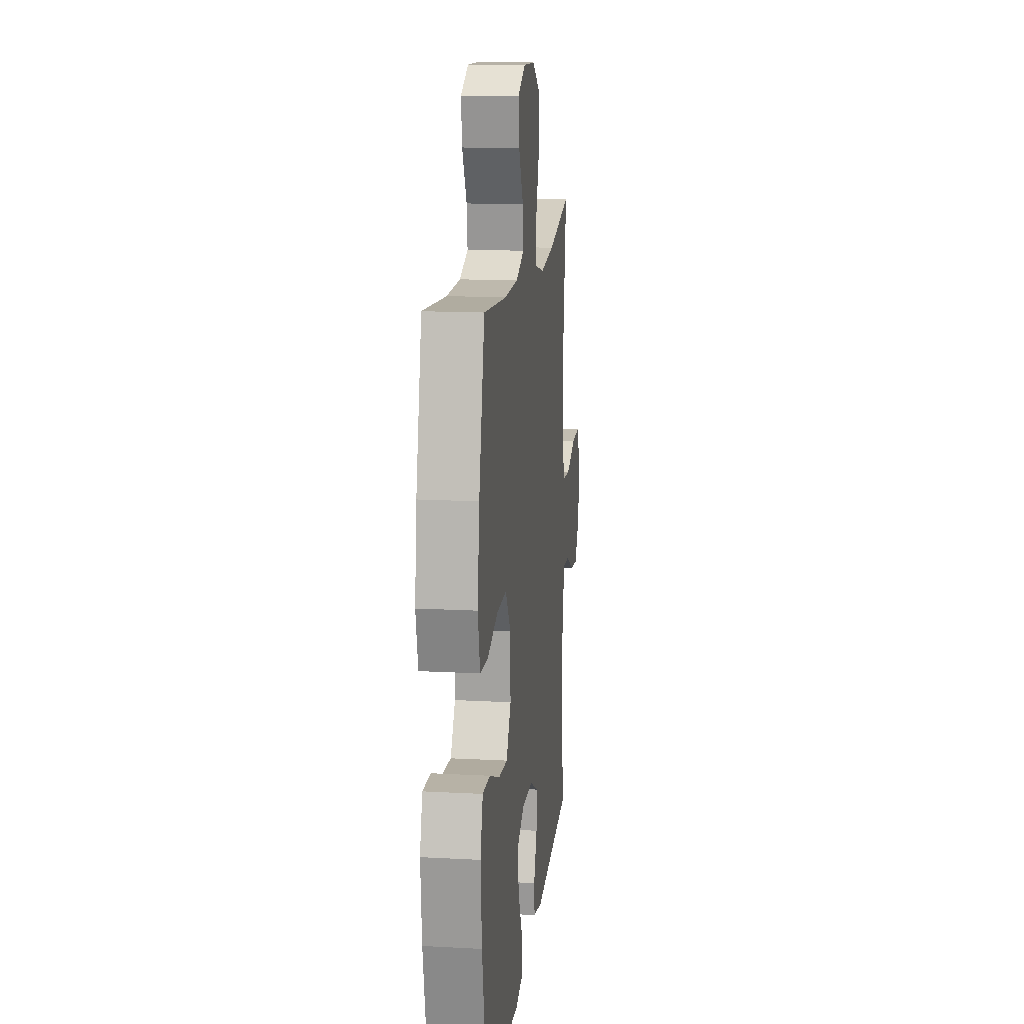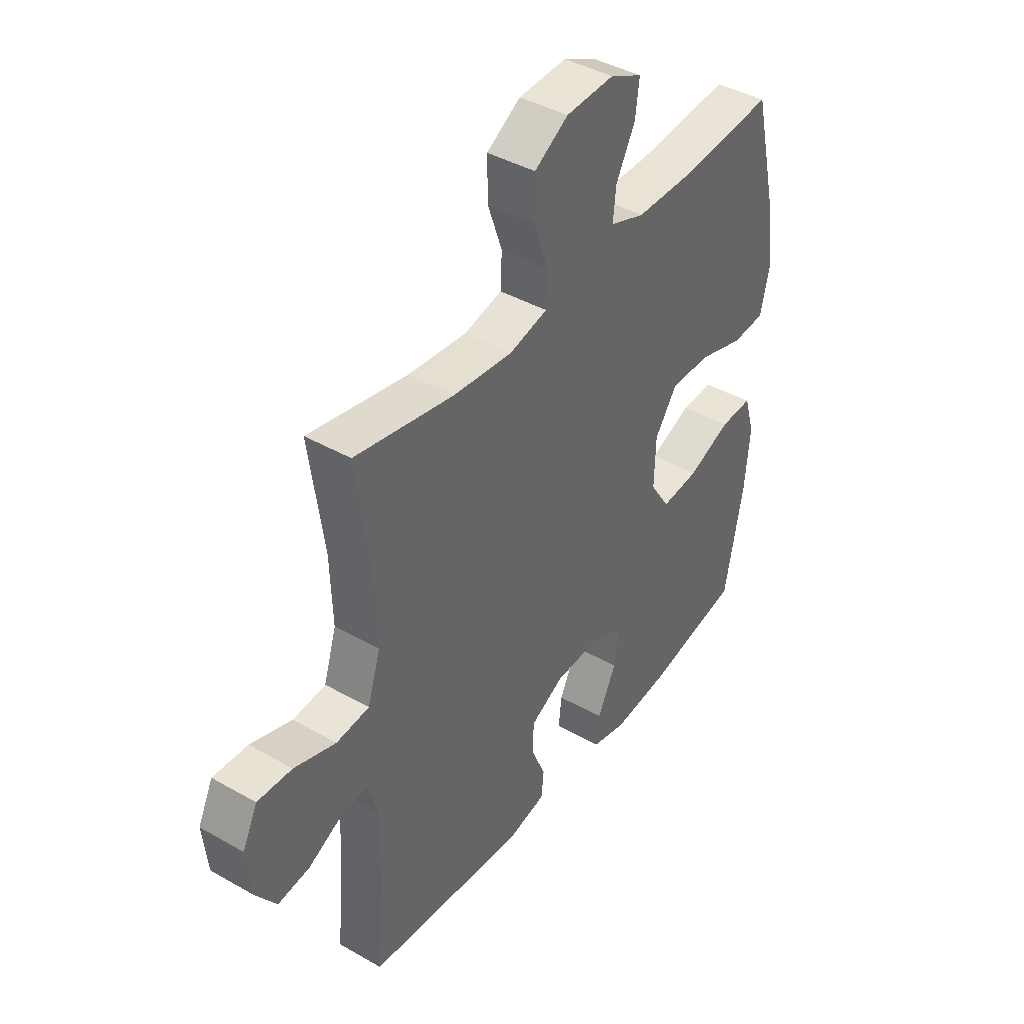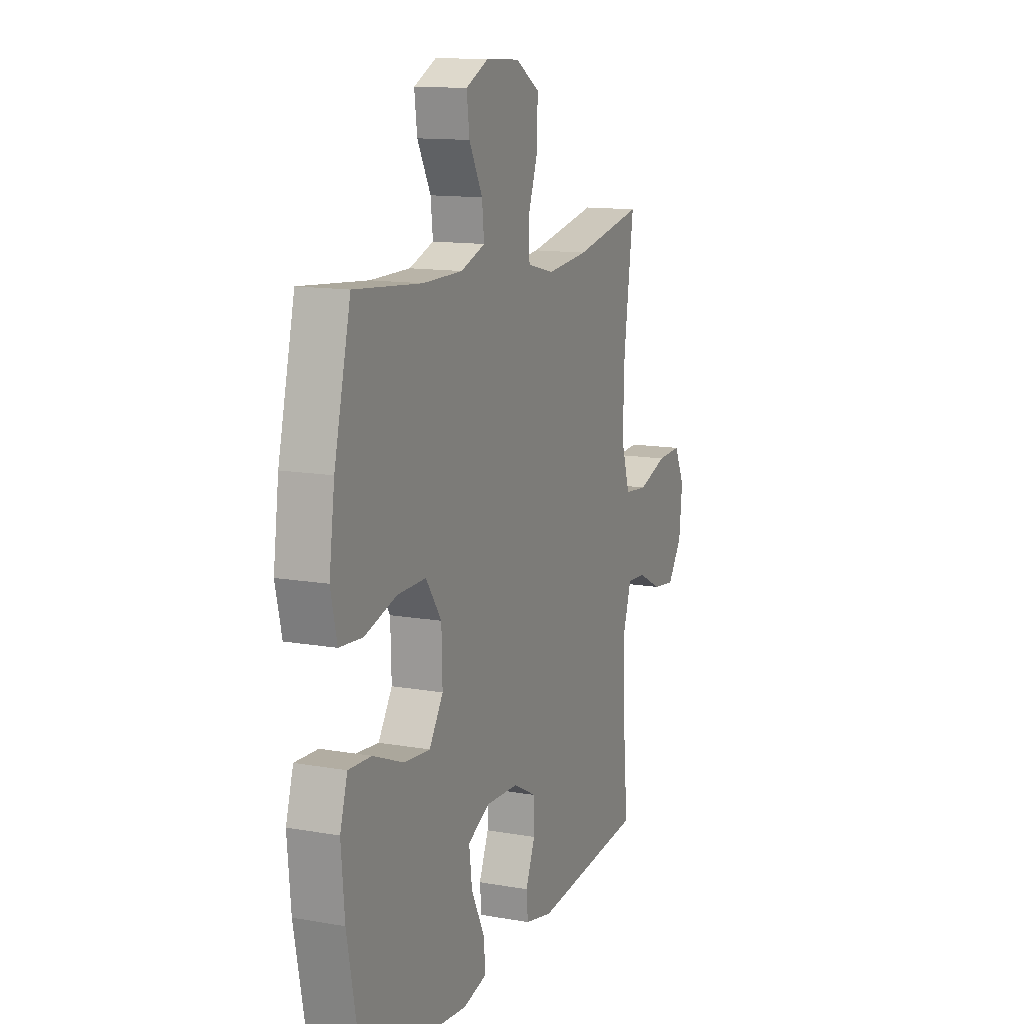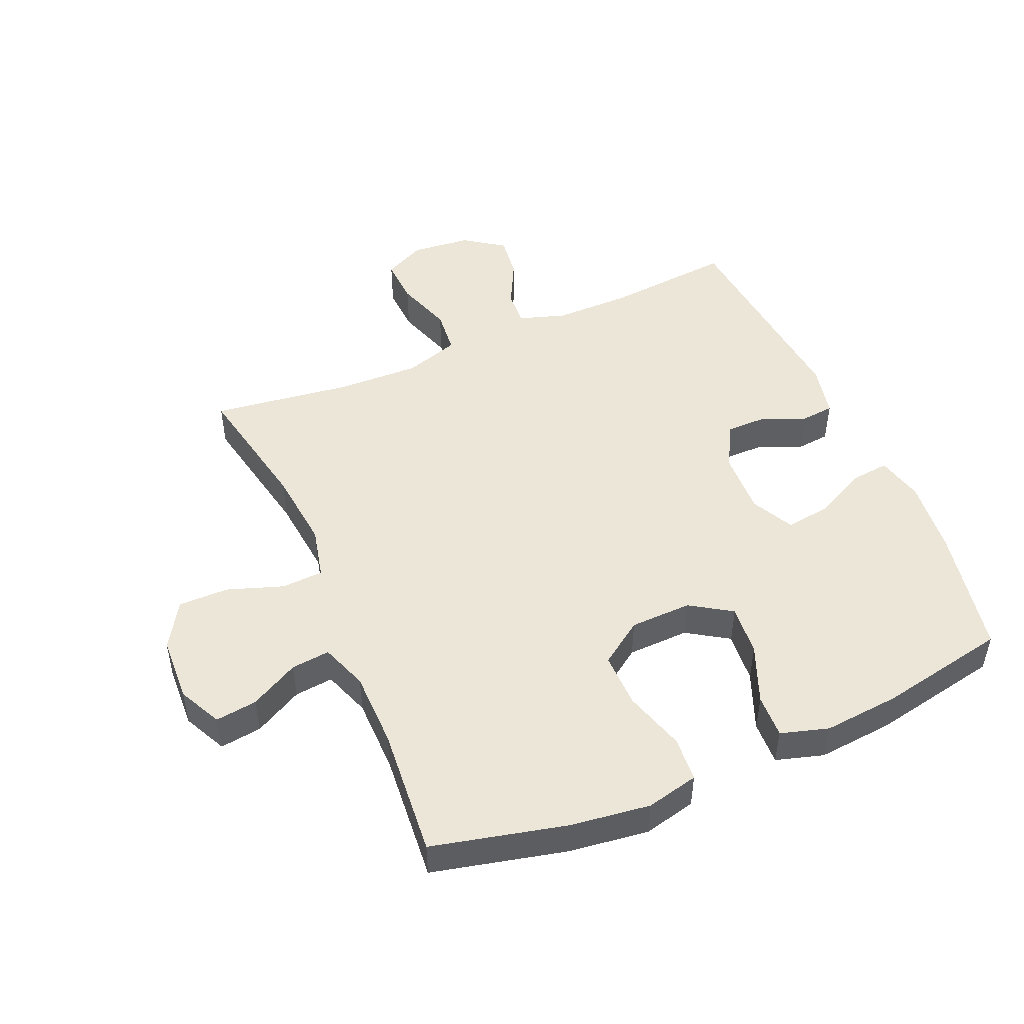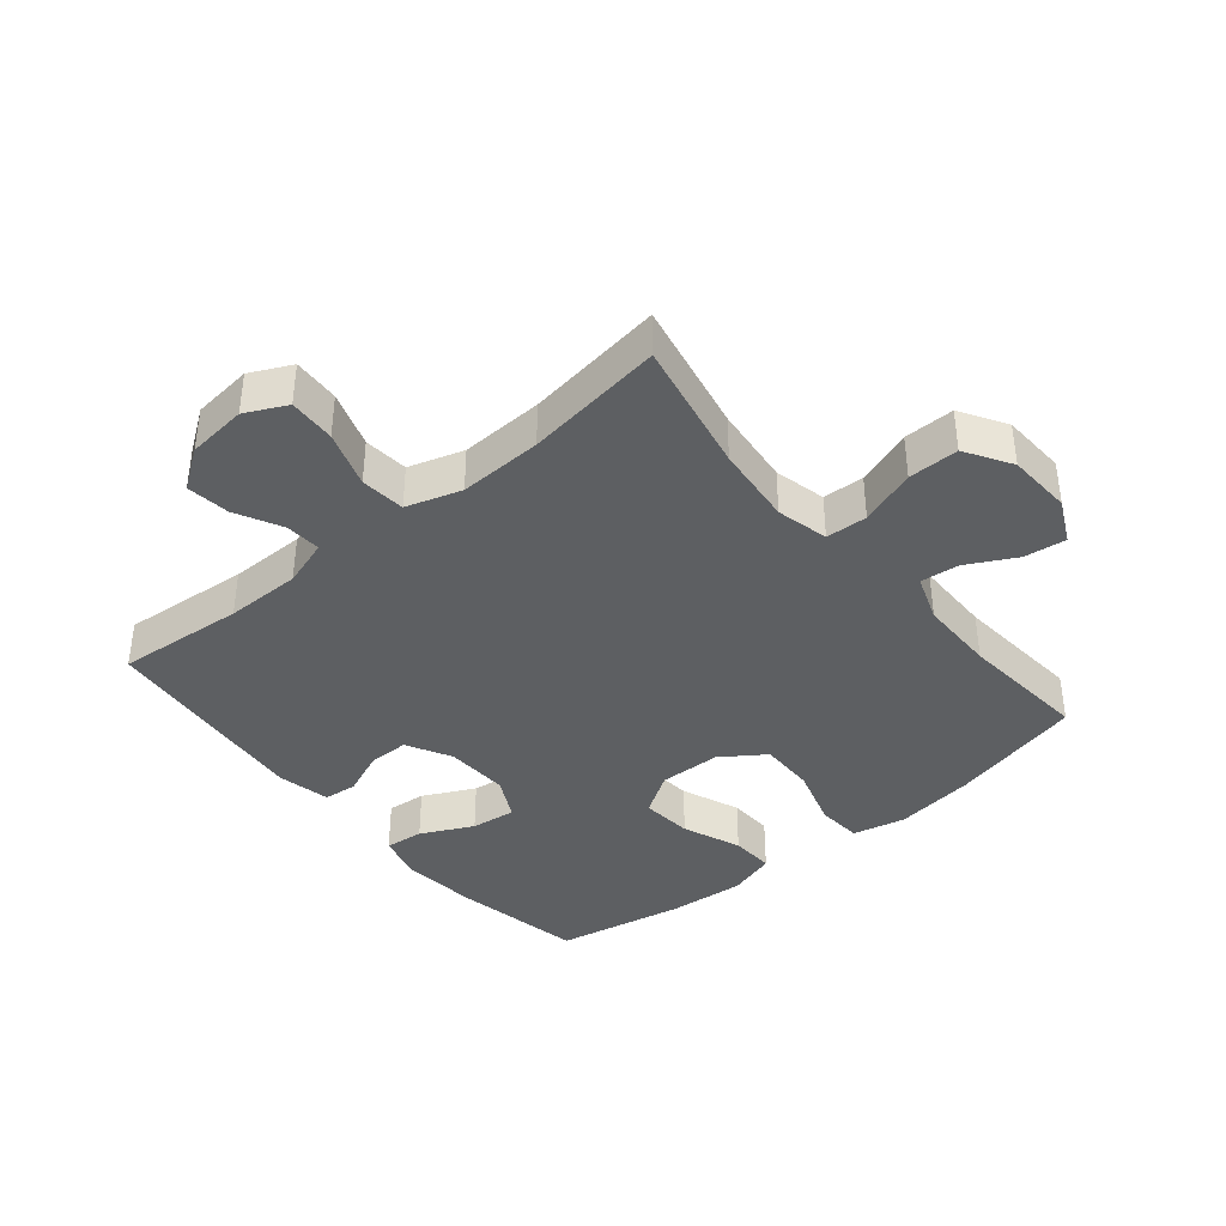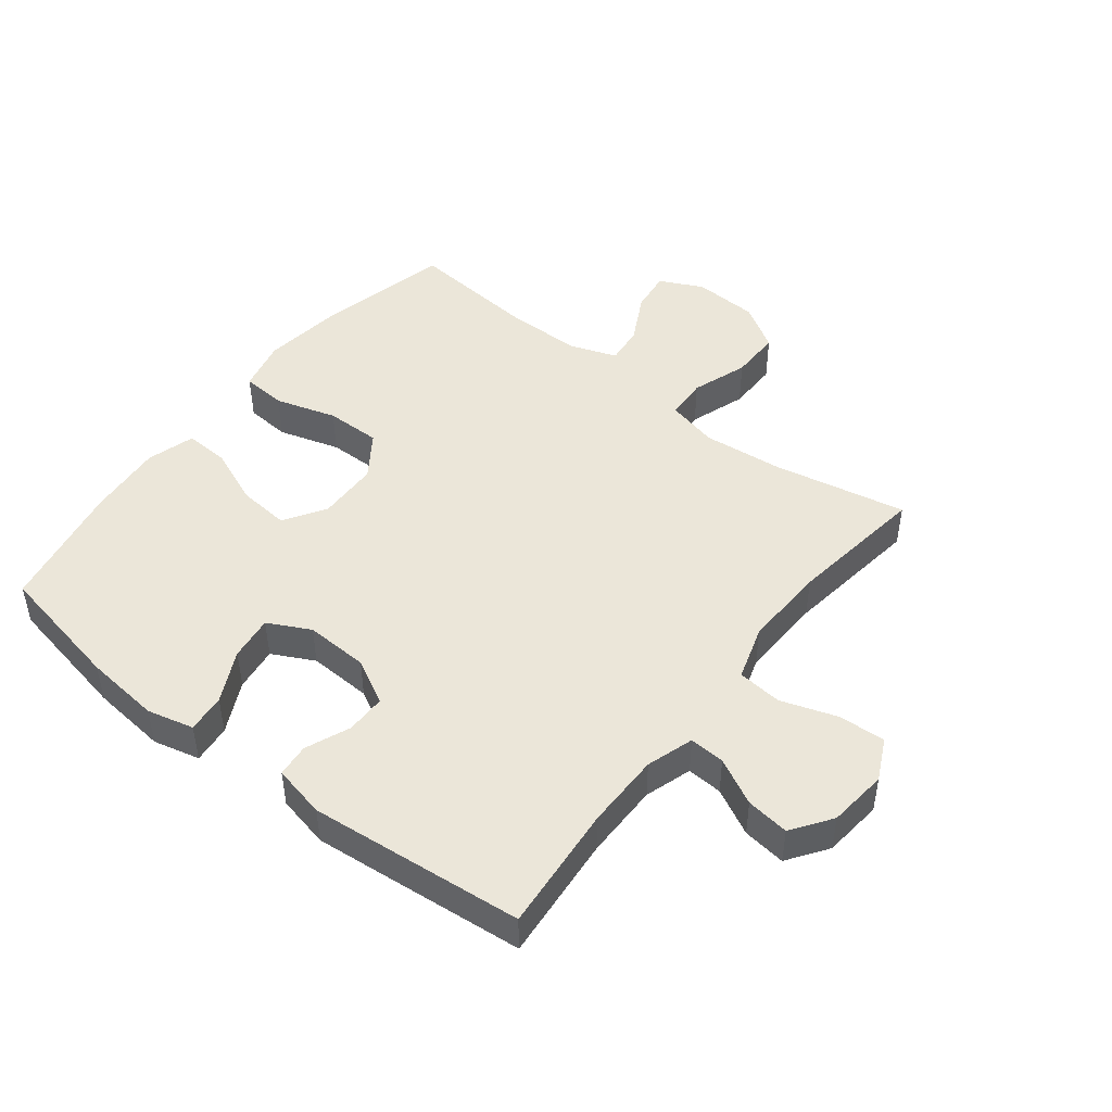
<metadata>
{"format":"obj","ext":"obj","renderer":"f3d","projection":"perspective","resolution":1024,"background":"white","views":[{"elev":14.8,"azim":96.7,"up":"+Z"},{"elev":41.5,"azim":-55.3,"up":"+Z"},{"elev":12.8,"azim":112.3,"up":"+Z"},{"elev":48.9,"azim":66.6,"up":"+Y"},{"elev":-39.5,"azim":-50.3,"up":"+Y"},{"elev":47.3,"azim":-142.0,"up":"+Y"}]}
</metadata>
<code>
o path874
v 0.3117 0.0375 0.456
v 0.1884 0.0375 0.457
v 0.1128 0.0375 0.4844
v 0.1194 0.0375 0.5472
v 0.161 0.0375 0.6259
v 0.1696 0.0375 0.6936
v 0.09963 0.0375 0.7277
v -0.005349 0.0375 0.7227
v -0.07949 0.0375 0.6772
v -0.07886 0.0375 0.5955
v -0.0473 0.0375 0.5047
v -0.05058 0.0375 0.4376
v -0.1343 0.0375 0.4176
v -0.2636 0.0375 0.4309
v -0.4802 0.0375 0.4742
v -0.4495 0.0375 0.2496
v -0.4448 0.0375 0.1148
v -0.4727 0.0375 0.02586
v -0.5449 0.0375 0.01887
v -0.6362 0.0375 0.0495
v -0.712 0.0375 0.05321
v -0.7445 0.0375 -0.01347
v -0.7344 0.0375 -0.1098
v -0.6893 0.0375 -0.1739
v -0.6194 0.0375 -0.1651
v -0.5445 0.0375 -0.1267
v -0.4868 0.0375 -0.1232
v -0.4624 0.0375 -0.1995
v -0.4623 0.0375 -0.3214
v -0.4802 0.0375 -0.5277
v -0.1329 0.0375 -0.5618
v -0.04777 0.0375 -0.5432
v -0.04251 0.0375 -0.4894
v -0.07229 0.0375 -0.4176
v -0.07236 0.0375 -0.352
v 0.000484 0.0375 -0.3133
v 0.1032 0.0375 -0.3092
v 0.1713 0.0375 -0.3441
v 0.162 0.0375 -0.4164
v 0.1207 0.0375 -0.5
v 0.1143 0.0375 -0.5626
v 0.1898 0.0375 -0.5812
v 0.3127 0.0375 -0.5686
v 0.5215 0.0375 -0.5277
v 0.562 0.0375 -0.3192
v 0.5728 0.0375 -0.1959
v 0.5497 0.0375 -0.1187
v 0.4788 0.0375 -0.1217
v 0.3849 0.0375 -0.1597
v 0.302 0.0375 -0.1672
v 0.259 0.0375 -0.1003
v 0.2616 0.0375 -0.000454
v 0.3104 0.0375 0.06965
v 0.3994 0.0375 0.06834
v 0.4983 0.0375 0.03841
v 0.5706 0.0375 0.04376
v 0.5902 0.0375 0.1286
v 0.573 0.0375 0.258
v 0.5215 0.0375 0.4742
v 0.3117 -0.0375 0.456
v 0.1884 -0.0375 0.457
v 0.1128 -0.0375 0.4844
v 0.1194 -0.0375 0.5472
v 0.161 -0.0375 0.6259
v 0.1696 -0.0375 0.6936
v 0.09963 -0.0375 0.7277
v -0.005349 -0.0375 0.7227
v -0.07949 -0.0375 0.6772
v -0.07886 -0.0375 0.5955
v -0.0473 -0.0375 0.5047
v -0.05058 -0.0375 0.4376
v -0.1343 -0.0375 0.4176
v -0.2636 -0.0375 0.4309
v -0.4802 -0.0375 0.4742
v -0.4495 -0.0375 0.2496
v -0.4448 -0.0375 0.1148
v -0.4727 -0.0375 0.02586
v -0.5449 -0.0375 0.01887
v -0.6362 -0.0375 0.0495
v -0.712 -0.0375 0.05321
v -0.7445 -0.0375 -0.01347
v -0.7344 -0.0375 -0.1098
v -0.6893 -0.0375 -0.1739
v -0.6194 -0.0375 -0.1651
v -0.5445 -0.0375 -0.1267
v -0.4868 -0.0375 -0.1232
v -0.4624 -0.0375 -0.1995
v -0.4623 -0.0375 -0.3214
v -0.4802 -0.0375 -0.5277
v -0.1329 -0.0375 -0.5618
v -0.04777 -0.0375 -0.5432
v -0.04251 -0.0375 -0.4894
v -0.07229 -0.0375 -0.4176
v -0.07236 -0.0375 -0.352
v 0.000484 -0.0375 -0.3133
v 0.1032 -0.0375 -0.3092
v 0.1713 -0.0375 -0.3441
v 0.162 -0.0375 -0.4164
v 0.1207 -0.0375 -0.5
v 0.1143 -0.0375 -0.5626
v 0.1898 -0.0375 -0.5812
v 0.3127 -0.0375 -0.5686
v 0.5215 -0.0375 -0.5277
v 0.562 -0.0375 -0.3192
v 0.5728 -0.0375 -0.1959
v 0.5497 -0.0375 -0.1187
v 0.4788 -0.0375 -0.1217
v 0.3849 -0.0375 -0.1597
v 0.302 -0.0375 -0.1672
v 0.259 -0.0375 -0.1003
v 0.2616 -0.0375 -0.000454
v 0.3104 -0.0375 0.06965
v 0.3994 -0.0375 0.06834
v 0.4983 -0.0375 0.03841
v 0.5706 -0.0375 0.04376
v 0.5902 -0.0375 0.1286
v 0.573 -0.0375 0.258
v 0.5215 -0.0375 0.4742
v 0.5706 0.0375 0.04376
v 0.5706 0.0375 0.04376
v 0.5902 0.0375 0.1286
v 0.573 0.0375 0.258
v 0.562 0.0375 -0.3192
v 0.5728 0.0375 -0.1959
v 0.5497 0.0375 -0.1187
v 0.5497 0.0375 -0.1187
v 0.4983 0.0375 0.03841
v 0.4788 0.0375 -0.1217
v 0.5215 0.0375 -0.5277
v 0.5215 0.0375 -0.5277
v 0.5215 0.0375 0.4742
v 0.5215 0.0375 0.4742
v 0.3994 0.0375 0.06834
v 0.3849 0.0375 -0.1597
v 0.3127 0.0375 -0.5686
v 0.3117 0.0375 0.456
v 0.3104 0.0375 0.06965
v 0.302 0.0375 -0.1672
v 0.302 0.0375 -0.1672
v 0.1898 0.0375 -0.5812
v 0.1884 0.0375 0.457
v 0.2616 0.0375 -0.000454
v 0.259 0.0375 -0.1003
v 0.1143 0.0375 -0.5626
v 0.1143 0.0375 -0.5626
v 0.1713 0.0375 -0.3441
v 0.1713 0.0375 -0.3441
v 0.162 0.0375 -0.4164
v 0.1128 0.0375 0.4844
v 0.1128 0.0375 0.4844
v 0.1032 0.0375 -0.3092
v 0.161 0.0375 0.6259
v 0.1696 0.0375 0.6936
v 0.1696 0.0375 0.6936
v 0.09963 0.0375 0.7277
v 0.1207 0.0375 -0.5
v 0.1194 0.0375 0.5472
v 0.000484 0.0375 -0.3133
v -0.005349 0.0375 0.7227
v -0.07236 0.0375 -0.352
v -0.07236 0.0375 -0.352
v -0.07949 0.0375 0.6772
v -0.04777 0.0375 -0.5432
v -0.04777 0.0375 -0.5432
v -0.04251 0.0375 -0.4894
v -0.07229 0.0375 -0.4176
v -0.0473 0.0375 0.5047
v -0.05058 0.0375 0.4376
v -0.05058 0.0375 0.4376
v -0.07886 0.0375 0.5955
v -0.1329 0.0375 -0.5618
v -0.1343 0.0375 0.4176
v -0.2636 0.0375 0.4309
v -0.4802 0.0375 -0.5277
v -0.4802 0.0375 -0.5277
v -0.4624 0.0375 -0.1995
v -0.4623 0.0375 -0.3214
v -0.4448 0.0375 0.1148
v -0.4727 0.0375 0.02586
v -0.4727 0.0375 0.02586
v -0.4495 0.0375 0.2496
v -0.4802 0.0375 0.4742
v -0.4802 0.0375 0.4742
v -0.4868 0.0375 -0.1232
v -0.4868 0.0375 -0.1232
v -0.5449 0.0375 0.01887
v -0.5445 0.0375 -0.1267
v -0.6194 0.0375 -0.1651
v -0.6362 0.0375 0.0495
v -0.6893 0.0375 -0.1739
v -0.6893 0.0375 -0.1739
v -0.712 0.0375 0.05321
v -0.712 0.0375 0.05321
v -0.7344 0.0375 -0.1098
v -0.7445 0.0375 -0.01347
v 0.5706 -0.0375 0.04376
v 0.5706 -0.0375 0.04376
v 0.5902 -0.0375 0.1286
v 0.573 -0.0375 0.258
v 0.562 -0.0375 -0.3192
v 0.5728 -0.0375 -0.1959
v 0.5497 -0.0375 -0.1187
v 0.5497 -0.0375 -0.1187
v 0.4983 -0.0375 0.03841
v 0.4788 -0.0375 -0.1217
v 0.5215 -0.0375 -0.5277
v 0.5215 -0.0375 -0.5277
v 0.5215 -0.0375 0.4742
v 0.5215 -0.0375 0.4742
v 0.3994 -0.0375 0.06834
v 0.3849 -0.0375 -0.1597
v 0.3127 -0.0375 -0.5686
v 0.3117 -0.0375 0.456
v 0.3104 -0.0375 0.06965
v 0.302 -0.0375 -0.1672
v 0.302 -0.0375 -0.1672
v 0.1898 -0.0375 -0.5812
v 0.1884 -0.0375 0.457
v 0.2616 -0.0375 -0.000454
v 0.259 -0.0375 -0.1003
v 0.1143 -0.0375 -0.5626
v 0.1143 -0.0375 -0.5626
v 0.1713 -0.0375 -0.3441
v 0.1713 -0.0375 -0.3441
v 0.162 -0.0375 -0.4164
v 0.1128 -0.0375 0.4844
v 0.1128 -0.0375 0.4844
v 0.1032 -0.0375 -0.3092
v 0.161 -0.0375 0.6259
v 0.1696 -0.0375 0.6936
v 0.1696 -0.0375 0.6936
v 0.09963 -0.0375 0.7277
v 0.1207 -0.0375 -0.5
v 0.1194 -0.0375 0.5472
v 0.000484 -0.0375 -0.3133
v -0.005349 -0.0375 0.7227
v -0.07236 -0.0375 -0.352
v -0.07236 -0.0375 -0.352
v -0.07949 -0.0375 0.6772
v -0.04777 -0.0375 -0.5432
v -0.04777 -0.0375 -0.5432
v -0.04251 -0.0375 -0.4894
v -0.07229 -0.0375 -0.4176
v -0.0473 -0.0375 0.5047
v -0.05058 -0.0375 0.4376
v -0.05058 -0.0375 0.4376
v -0.07886 -0.0375 0.5955
v -0.1329 -0.0375 -0.5618
v -0.1343 -0.0375 0.4176
v -0.2636 -0.0375 0.4309
v -0.4802 -0.0375 -0.5277
v -0.4802 -0.0375 -0.5277
v -0.4624 -0.0375 -0.1995
v -0.4623 -0.0375 -0.3214
v -0.4448 -0.0375 0.1148
v -0.4727 -0.0375 0.02586
v -0.4727 -0.0375 0.02586
v -0.4495 -0.0375 0.2496
v -0.4802 -0.0375 0.4742
v -0.4802 -0.0375 0.4742
v -0.4868 -0.0375 -0.1232
v -0.4868 -0.0375 -0.1232
v -0.5449 -0.0375 0.01887
v -0.5445 -0.0375 -0.1267
v -0.6194 -0.0375 -0.1651
v -0.6362 -0.0375 0.0495
v -0.6893 -0.0375 -0.1739
v -0.6893 -0.0375 -0.1739
v -0.712 -0.0375 0.05321
v -0.712 -0.0375 0.05321
v -0.7344 -0.0375 -0.1098
v -0.7445 -0.0375 -0.01347
f 230 232 229
f 234 244 226
f 258 250 259
f 211 201 205
f 265 271 267
f 226 245 218
f 215 223 211
f 205 201 202
f 218 245 214
f 215 228 223
f 248 254 251
f 219 245 249
f 199 210 198
f 265 266 271
f 219 249 255
f 219 235 220
f 253 256 261
f 261 263 264
f 237 254 243
f 220 235 228
f 256 263 261
f 217 225 233
f 272 266 269
f 213 214 210
f 248 243 254
f 255 249 258
f 212 225 217
f 212 200 223
f 258 249 250
f 263 266 264
f 213 210 199
f 247 234 236
f 229 232 234
f 244 234 247
f 208 213 199
f 223 225 212
f 219 255 235
f 271 266 272
f 214 245 219
f 237 256 253
f 264 266 265
f 220 228 215
f 217 233 221
f 223 200 211
f 242 248 240
f 201 211 200
f 235 256 237
f 254 237 253
f 200 212 206
f 243 248 242
f 218 214 213
f 204 198 210
f 245 226 244
f 235 255 256
f 236 234 232
f 239 247 236
f 196 198 204
f 120 57 116 197
f 57 58 117 116
f 45 46 105 104
f 46 126 203 105
f 55 56 115 114
f 47 48 107 106
f 130 45 104 207
f 58 132 209 117
f 54 55 114 113
f 48 49 108 107
f 43 44 103 102
f 59 1 60 118
f 53 54 113 112
f 49 139 216 108
f 42 43 102 101
f 1 2 61 60
f 52 53 112 111
f 50 51 110 109
f 51 52 111 110
f 145 42 101 222
f 147 39 98 224
f 2 150 227 61
f 37 38 97 96
f 5 154 231 64
f 6 7 66 65
f 40 41 100 99
f 39 40 99 98
f 4 5 64 63
f 3 4 63 62
f 36 37 96 95
f 7 8 67 66
f 161 36 95 238
f 8 9 68 67
f 164 33 92 241
f 33 34 93 92
f 11 169 246 70
f 10 11 70 69
f 9 10 69 68
f 31 32 91 90
f 12 13 72 71
f 34 35 94 93
f 13 14 73 72
f 175 31 90 252
f 28 29 88 87
f 17 180 257 76
f 16 17 76 75
f 183 16 75 260
f 14 15 74 73
f 185 28 87 262
f 18 19 78 77
f 29 30 89 88
f 26 27 86 85
f 25 26 85 84
f 19 20 79 78
f 191 25 84 268
f 20 193 270 79
f 23 24 83 82
f 22 23 82 81
f 21 22 81 80
f 153 152 155
f 157 149 167
f 181 182 173
f 134 128 124
f 188 190 194
f 149 141 168
f 138 134 146
f 128 125 124
f 141 137 168
f 138 146 151
f 171 174 177
f 142 172 168
f 122 121 133
f 188 194 189
f 142 178 172
f 142 143 158
f 176 184 179
f 184 187 186
f 160 166 177
f 143 151 158
f 179 184 186
f 140 156 148
f 195 192 189
f 136 133 137
f 171 177 166
f 178 181 172
f 135 140 148
f 135 146 123
f 181 173 172
f 186 187 189
f 136 122 133
f 170 159 157
f 152 157 155
f 167 170 157
f 131 122 136
f 146 135 148
f 142 158 178
f 194 195 189
f 137 142 168
f 160 176 179
f 187 188 189
f 143 138 151
f 140 144 156
f 146 134 123
f 165 163 171
f 124 123 134
f 158 160 179
f 177 176 160
f 123 129 135
f 166 165 171
f 141 136 137
f 127 133 121
f 168 167 149
f 158 179 178
f 159 155 157
f 162 159 170
f 119 127 121

</code>
